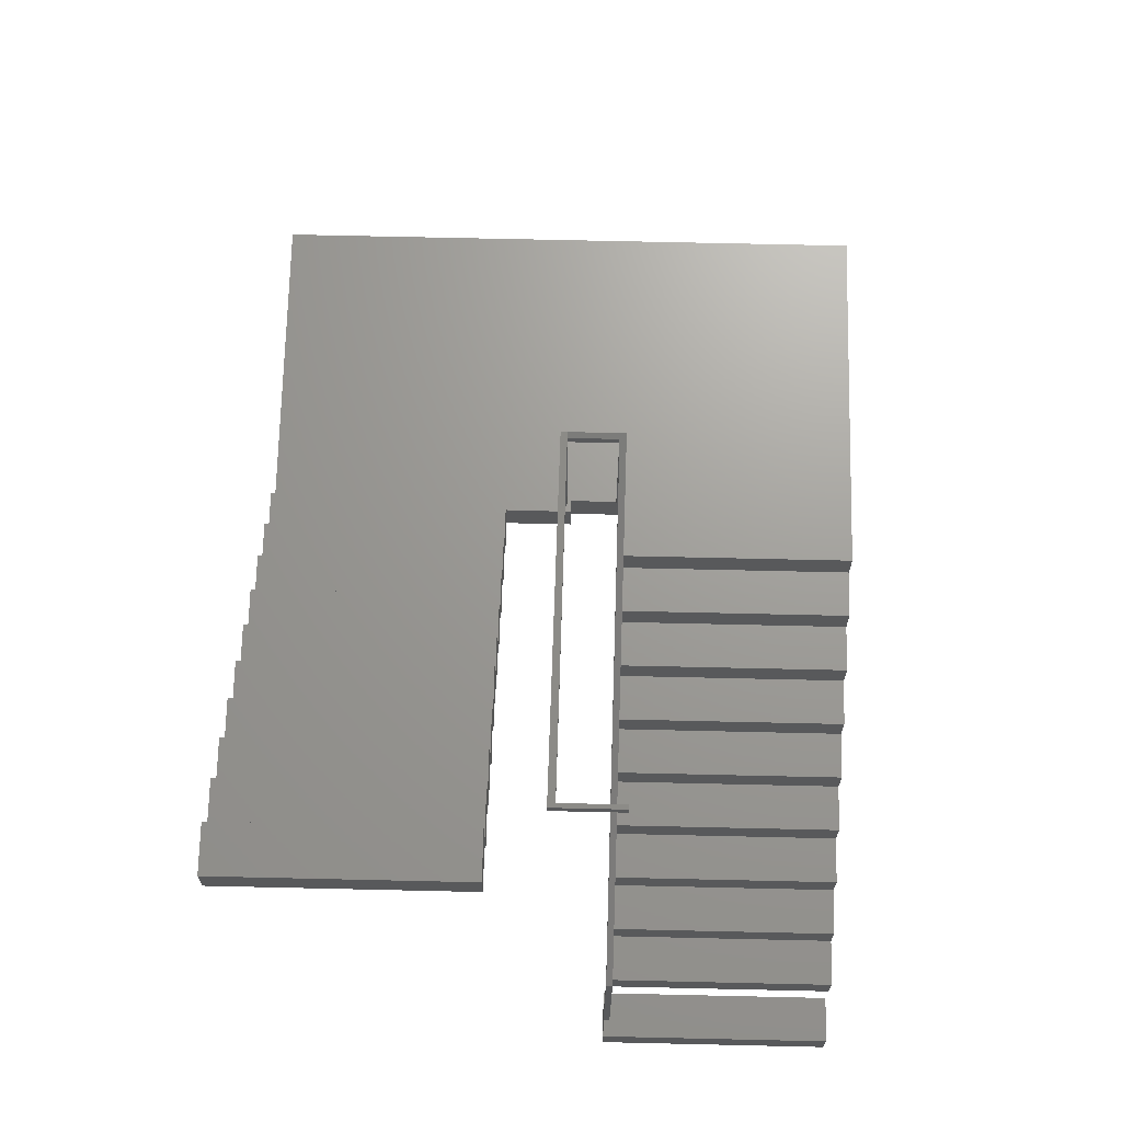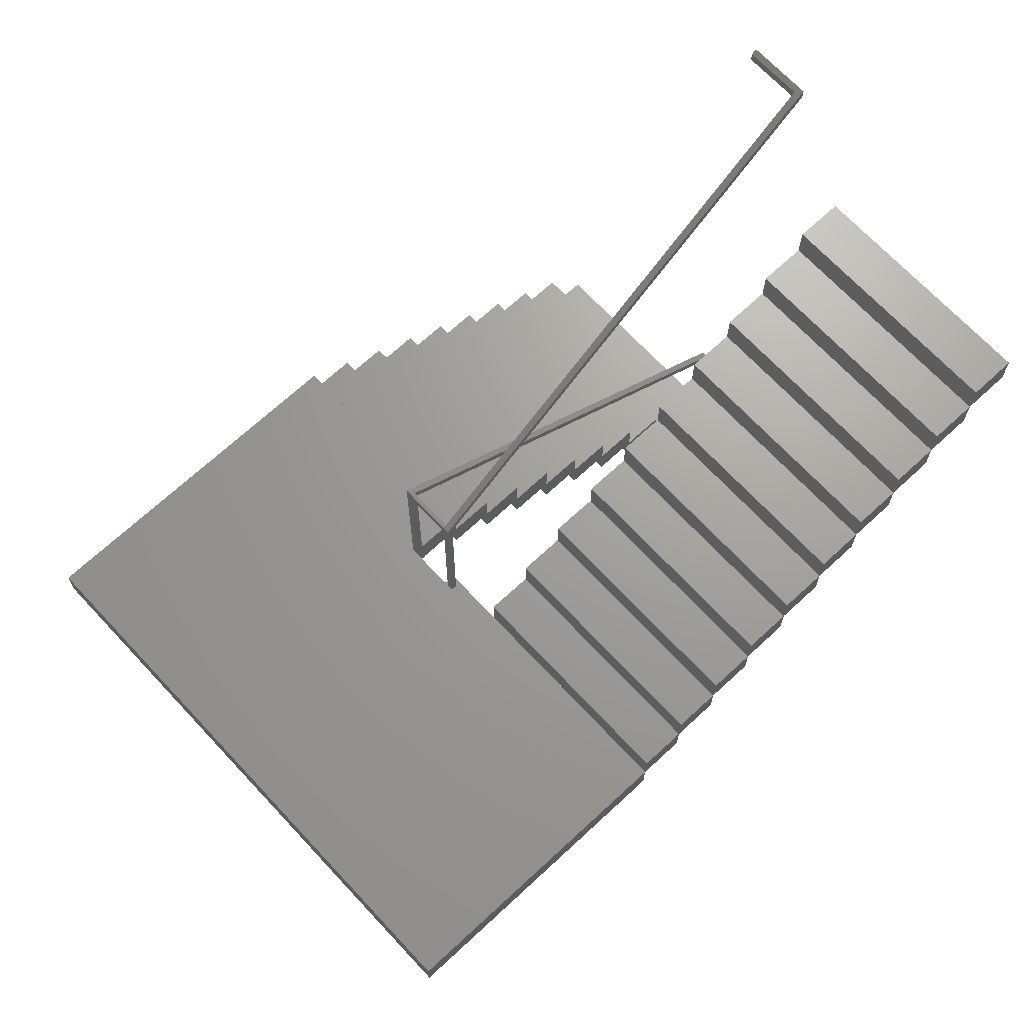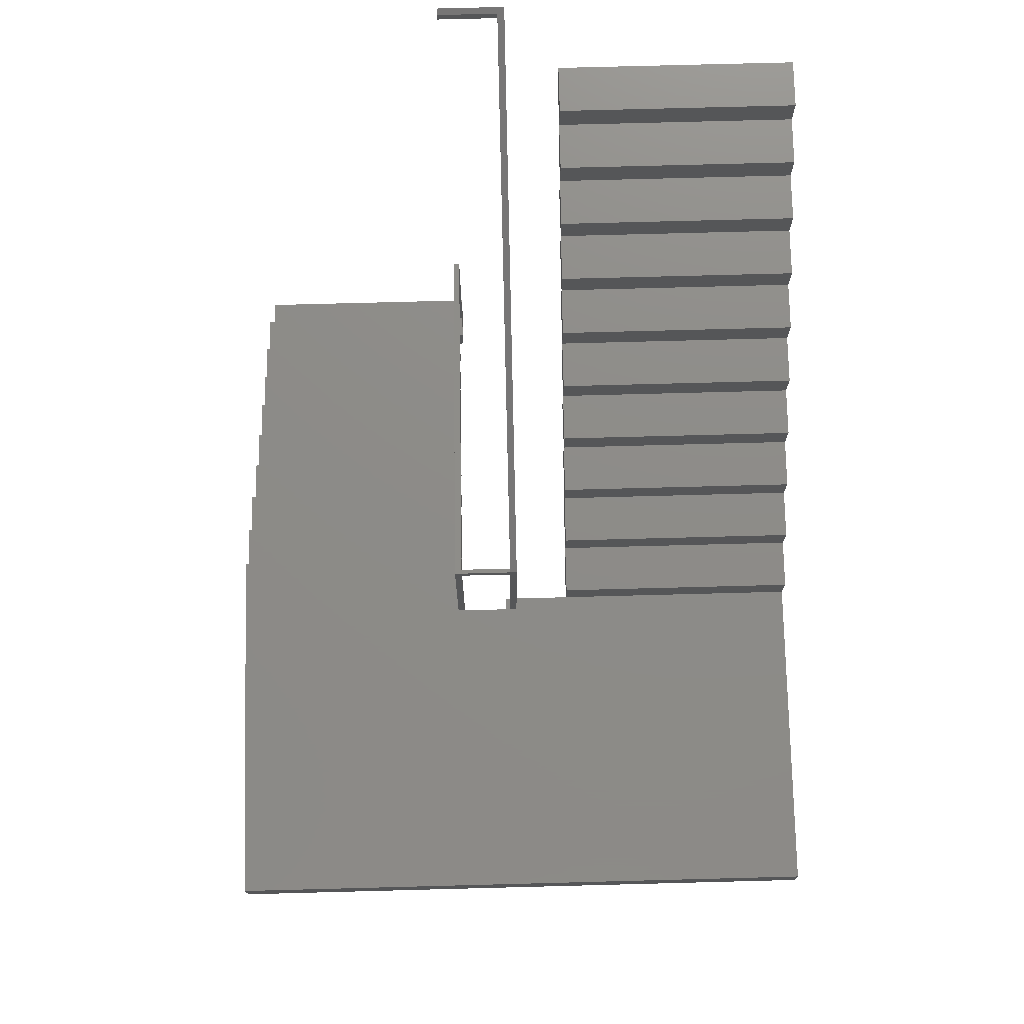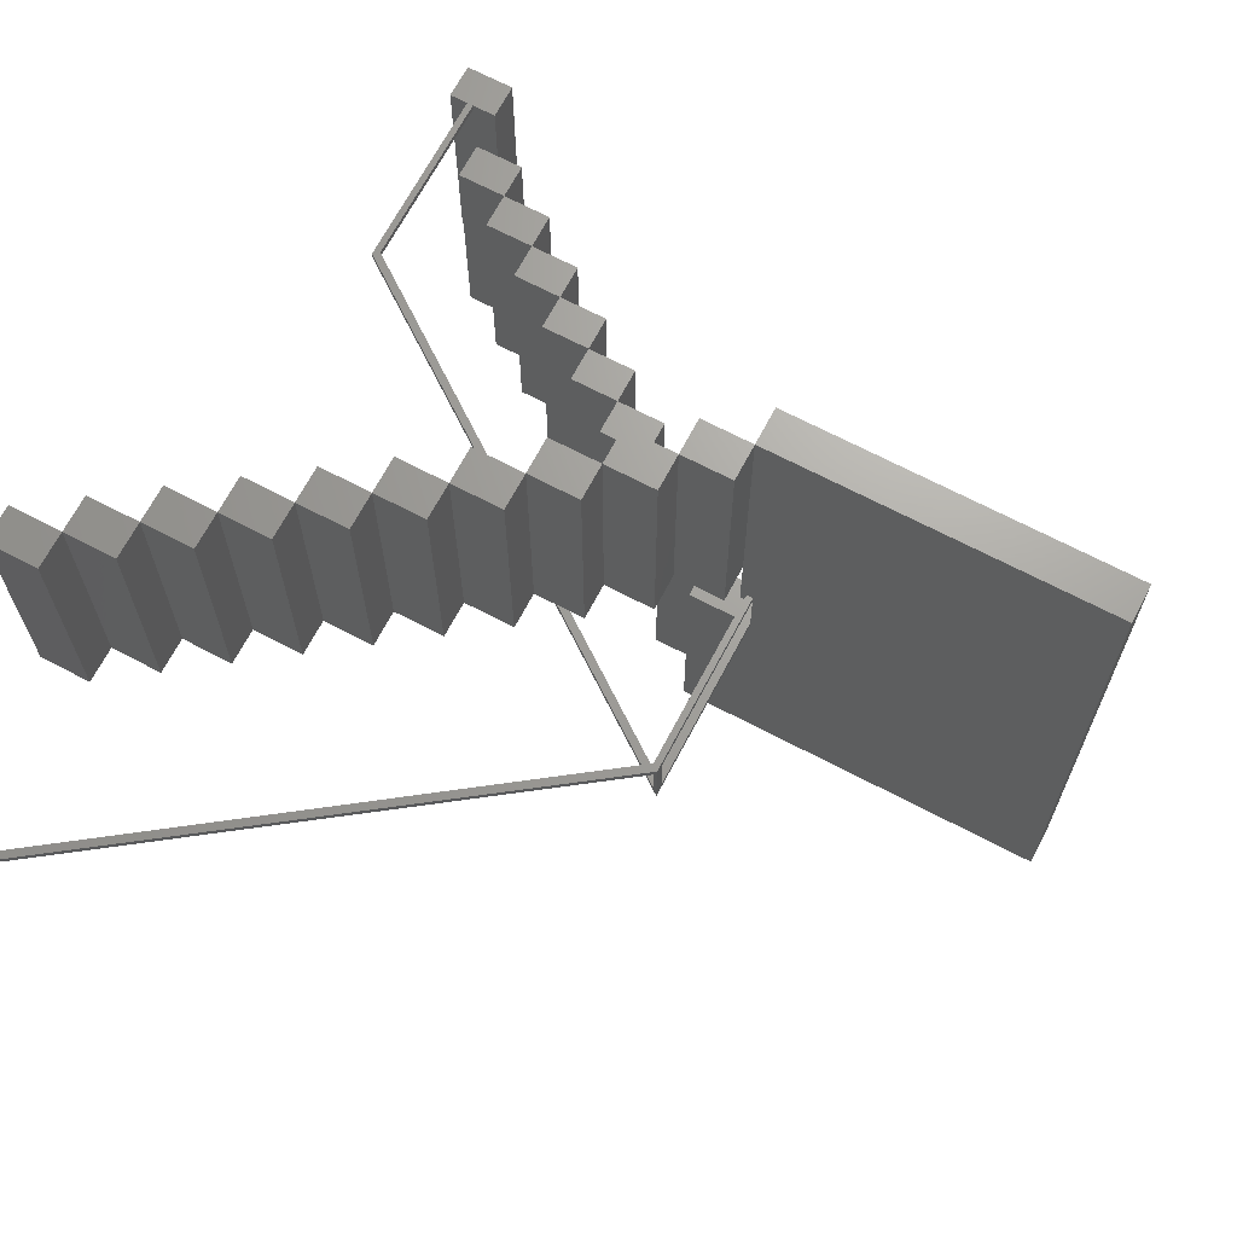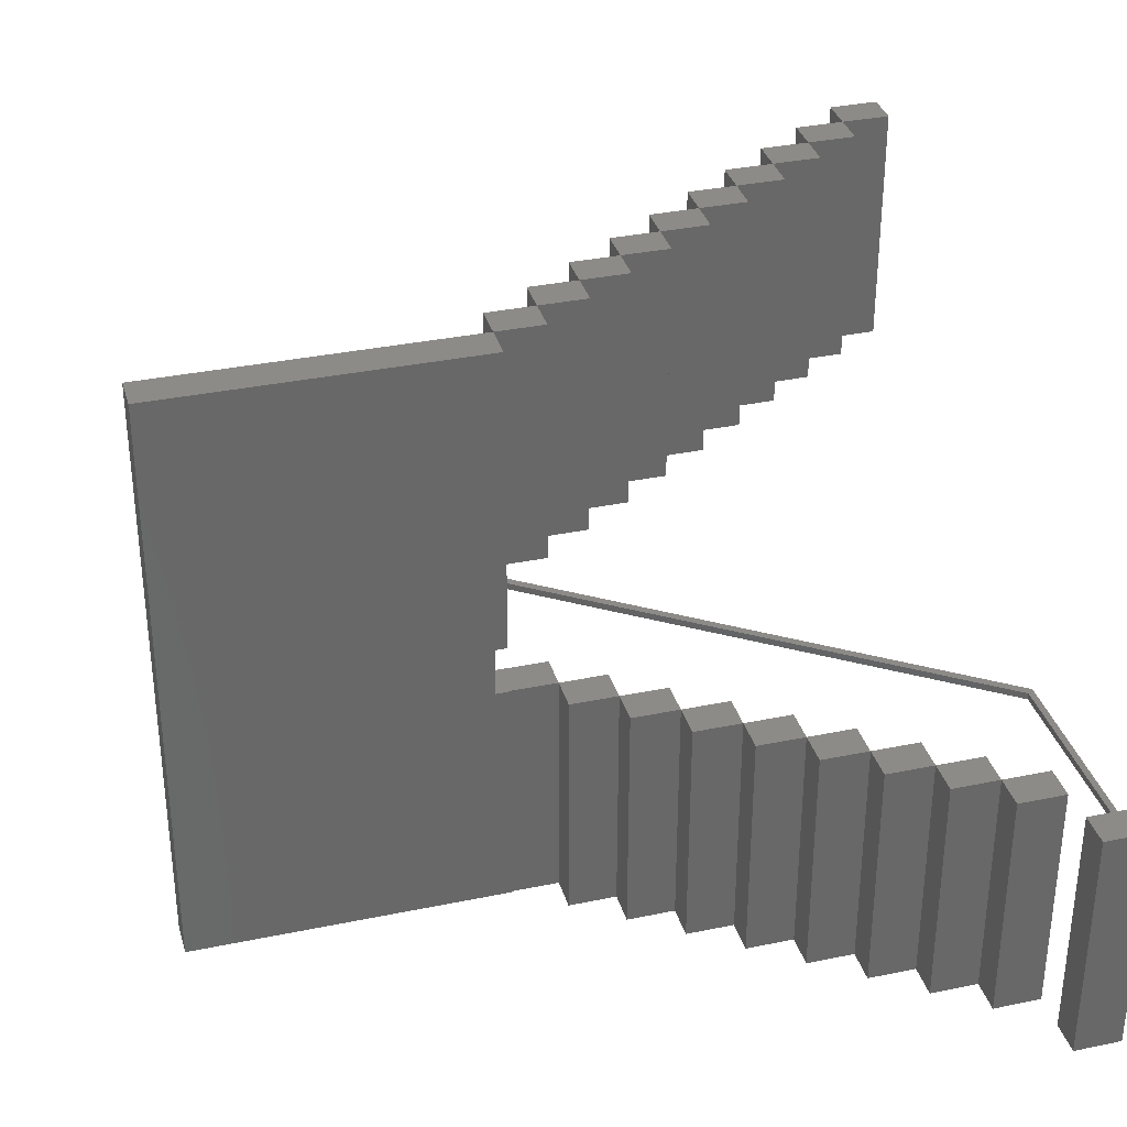
<metadata>
{"format":"stl","ext":"stl","renderer":"f3d","projection":"perspective","resolution":1024,"background":"white","views":[{"elev":69.1,"azim":-88.7,"up":"+Z"},{"elev":68.5,"azim":137.1,"up":"+Z"},{"elev":75.2,"azim":88.5,"up":"+Z"},{"elev":68.1,"azim":27.8,"up":"+Y"},{"elev":34.3,"azim":164.4,"up":"+Y"}]}
</metadata>
<code>
# stl→obj: 187 verts, 360 faces
v 2.076e+04 1.54e+04 1.132e+04
v 2.051e+04 1.412e+04 1.132e+04
v 2.051e+04 1.54e+04 1.132e+04
v 2.076e+04 1.412e+04 1.132e+04
v 2.076e+04 1.412e+04 1.15e+04
v 2.076e+04 1.54e+04 1.15e+04
v 2.051e+04 1.412e+04 1.15e+04
v 2.051e+04 1.54e+04 1.15e+04
v 2.061e+04 1.536e+04 1.15e+04
v 2.064e+04 1.536e+04 1.15e+04
v 2.064e+04 1.54e+04 1.15e+04
v 2.061e+04 1.54e+04 1.15e+04
v 2.064e+04 1.54e+04 1.243e+04
v 2.061e+04 1.54e+04 1.246e+04
v 2.066e+04 1.54e+04 1.245e+04
v 2.307e+04 1.54e+04 1.419e+04
v 2.307e+04 1.54e+04 1.423e+04
v 2.308e+04 1.536e+04 1.424e+04
v 2.061e+04 1.536e+04 1.246e+04
v 2.307e+04 1.57e+04 1.423e+04
v 2.308e+04 1.57e+04 1.424e+04
v 2.064e+04 1.536e+04 1.243e+04
v 2.066e+04 1.536e+04 1.245e+04
v 2.31e+04 1.536e+04 1.42e+04
v 2.31e+04 1.536e+04 1.425e+04
v 2.31e+04 1.57e+04 1.425e+04
v 2.31e+04 1.57e+04 1.42e+04
v 2.307e+04 1.57e+04 1.419e+04
v 2.306e+04 1.567e+04 1.332e+04
v 2.31e+04 1.57e+04 1.332e+04
v 2.31e+04 1.567e+04 1.332e+04
v 2.306e+04 1.57e+04 1.332e+04
v 2.306e+04 1.567e+04 1.423e+04
v 2.31e+04 1.567e+04 1.425e+04
v 2.304e+04 1.567e+04 1.425e+04
v 2.063e+04 1.567e+04 1.598e+04
v 2.063e+04 1.567e+04 1.603e+04
v 2.062e+04 1.57e+04 1.604e+04
v 2.063e+04 1.536e+04 1.603e+04
v 2.062e+04 1.536e+04 1.604e+04
v 2.306e+04 1.57e+04 1.423e+04
v 2.304e+04 1.57e+04 1.425e+04
v 2.061e+04 1.57e+04 1.6e+04
v 2.061e+04 1.57e+04 1.605e+04
v 2.061e+04 1.536e+04 1.605e+04
v 2.061e+04 1.536e+04 1.6e+04
v 2.063e+04 1.536e+04 1.598e+04
v 2.31e+04 1.54e+04 1.425e+04
v 2.31e+04 1.536e+04 1.332e+04
v 2.31e+04 1.54e+04 1.332e+04
v 2.306e+04 1.536e+04 1.332e+04
v 2.306e+04 1.54e+04 1.422e+04
v 2.306e+04 1.54e+04 1.332e+04
v 2.306e+04 1.536e+04 1.422e+04
v 2.303e+04 1.727e+04 1.313e+04
v 2.31e+04 1.565e+04 1.313e+04
v 2.303e+04 1.565e+04 1.313e+04
v 2.379e+04 1.727e+04 1.313e+04
v 2.31e+04 1.539e+04 1.313e+04
v 2.303e+04 1.412e+04 1.313e+04
v 2.303e+04 1.539e+04 1.313e+04
v 2.47e+04 1.412e+04 1.313e+04
v 2.47e+04 1.727e+04 1.313e+04
v 2.303e+04 1.412e+04 1.332e+04
v 2.31e+04 1.539e+04 1.332e+04
v 2.303e+04 1.539e+04 1.332e+04
v 2.47e+04 1.412e+04 1.332e+04
v 2.31e+04 1.565e+04 1.332e+04
v 2.379e+04 1.727e+04 1.332e+04
v 2.47e+04 1.727e+04 1.332e+04
v 2.303e+04 1.727e+04 1.332e+04
v 2.303e+04 1.565e+04 1.332e+04
v 2.101e+04 1.727e+04 1.477e+04
v 2.076e+04 1.6e+04 1.477e+04
v 2.076e+04 1.727e+04 1.477e+04
v 2.101e+04 1.6e+04 1.477e+04
v 2.101e+04 1.6e+04 1.495e+04
v 2.076e+04 1.727e+04 1.495e+04
v 2.076e+04 1.6e+04 1.495e+04
v 2.101e+04 1.727e+04 1.495e+04
v 2.202e+04 1.727e+04 1.404e+04
v 2.177e+04 1.6e+04 1.404e+04
v 2.177e+04 1.727e+04 1.404e+04
v 2.202e+04 1.6e+04 1.404e+04
v 2.202e+04 1.6e+04 1.423e+04
v 2.177e+04 1.727e+04 1.423e+04
v 2.177e+04 1.6e+04 1.423e+04
v 2.202e+04 1.727e+04 1.423e+04
v 2.152e+04 1.727e+04 1.441e+04
v 2.127e+04 1.6e+04 1.441e+04
v 2.127e+04 1.727e+04 1.441e+04
v 2.152e+04 1.6e+04 1.441e+04
v 2.152e+04 1.6e+04 1.459e+04
v 2.127e+04 1.727e+04 1.459e+04
v 2.127e+04 1.6e+04 1.459e+04
v 2.152e+04 1.727e+04 1.459e+04
v 2.101e+04 1.6e+04 1.459e+04
v 2.101e+04 1.727e+04 1.459e+04
v 2.127e+04 1.6e+04 1.477e+04
v 2.127e+04 1.727e+04 1.477e+04
v 2.228e+04 1.727e+04 1.386e+04
v 2.202e+04 1.6e+04 1.386e+04
v 2.202e+04 1.727e+04 1.386e+04
v 2.228e+04 1.6e+04 1.386e+04
v 2.228e+04 1.6e+04 1.404e+04
v 2.228e+04 1.727e+04 1.404e+04
v 2.051e+04 1.6e+04 1.495e+04
v 2.051e+04 1.727e+04 1.495e+04
v 2.076e+04 1.6e+04 1.513e+04
v 2.051e+04 1.727e+04 1.513e+04
v 2.051e+04 1.6e+04 1.513e+04
v 2.076e+04 1.727e+04 1.513e+04
v 2.152e+04 1.6e+04 1.423e+04
v 2.152e+04 1.727e+04 1.423e+04
v 2.177e+04 1.6e+04 1.441e+04
v 2.177e+04 1.727e+04 1.441e+04
v 2.278e+04 1.6e+04 1.332e+04
v 2.278e+04 1.727e+04 1.332e+04
v 2.303e+04 1.6e+04 1.332e+04
v 2.303e+04 1.6e+04 1.35e+04
v 2.278e+04 1.727e+04 1.35e+04
v 2.278e+04 1.6e+04 1.35e+04
v 2.303e+04 1.727e+04 1.35e+04
v 2.253e+04 1.6e+04 1.35e+04
v 2.253e+04 1.727e+04 1.35e+04
v 2.278e+04 1.6e+04 1.368e+04
v 2.253e+04 1.727e+04 1.368e+04
v 2.253e+04 1.6e+04 1.368e+04
v 2.278e+04 1.727e+04 1.368e+04
v 2.228e+04 1.6e+04 1.368e+04
v 2.228e+04 1.727e+04 1.368e+04
v 2.253e+04 1.6e+04 1.386e+04
v 2.253e+04 1.727e+04 1.386e+04
v 2.127e+04 1.539e+04 1.187e+04
v 2.101e+04 1.412e+04 1.187e+04
v 2.101e+04 1.539e+04 1.187e+04
v 2.127e+04 1.412e+04 1.187e+04
v 2.127e+04 1.412e+04 1.205e+04
v 2.127e+04 1.539e+04 1.205e+04
v 2.101e+04 1.412e+04 1.205e+04
v 2.101e+04 1.539e+04 1.205e+04
v 2.101e+04 1.539e+04 1.169e+04
v 2.076e+04 1.412e+04 1.169e+04
v 2.076e+04 1.539e+04 1.169e+04
v 2.101e+04 1.412e+04 1.169e+04
v 2.076e+04 1.412e+04 1.187e+04
v 2.076e+04 1.539e+04 1.187e+04
v 2.202e+04 1.539e+04 1.241e+04
v 2.177e+04 1.412e+04 1.241e+04
v 2.177e+04 1.539e+04 1.241e+04
v 2.202e+04 1.412e+04 1.241e+04
v 2.202e+04 1.412e+04 1.259e+04
v 2.202e+04 1.539e+04 1.259e+04
v 2.177e+04 1.412e+04 1.259e+04
v 2.177e+04 1.539e+04 1.259e+04
v 2.228e+04 1.539e+04 1.259e+04
v 2.228e+04 1.412e+04 1.259e+04
v 2.228e+04 1.412e+04 1.278e+04
v 2.228e+04 1.539e+04 1.278e+04
v 2.202e+04 1.412e+04 1.278e+04
v 2.202e+04 1.539e+04 1.278e+04
v 2.253e+04 1.539e+04 1.278e+04
v 2.253e+04 1.412e+04 1.278e+04
v 2.253e+04 1.412e+04 1.296e+04
v 2.253e+04 1.539e+04 1.296e+04
v 2.228e+04 1.412e+04 1.296e+04
v 2.228e+04 1.539e+04 1.296e+04
v 2.152e+04 1.539e+04 1.205e+04
v 2.152e+04 1.412e+04 1.205e+04
v 2.152e+04 1.412e+04 1.223e+04
v 2.152e+04 1.539e+04 1.223e+04
v 2.127e+04 1.412e+04 1.223e+04
v 2.127e+04 1.539e+04 1.223e+04
v 2.278e+04 1.539e+04 1.296e+04
v 2.278e+04 1.412e+04 1.296e+04
v 2.278e+04 1.412e+04 1.314e+04
v 2.278e+04 1.539e+04 1.314e+04
v 2.253e+04 1.412e+04 1.314e+04
v 2.253e+04 1.539e+04 1.314e+04
v 2.177e+04 1.539e+04 1.223e+04
v 2.177e+04 1.412e+04 1.223e+04
v 2.152e+04 1.412e+04 1.241e+04
v 2.152e+04 1.539e+04 1.241e+04
v 2.303e+04 1.539e+04 1.314e+04
v 2.303e+04 1.412e+04 1.314e+04
v 2.278e+04 1.412e+04 1.332e+04
v 2.278e+04 1.539e+04 1.332e+04
f 1 2 3
f 2 1 4
f 1 5 4
f 5 1 6
f 5 2 4
f 2 5 7
f 5 8 7
f 8 5 9
f 9 5 10
f 10 5 11
f 11 5 6
f 12 8 9
f 8 1 3
f 1 8 6
f 7 3 2
f 3 7 8
f 11 9 12
f 9 11 10
f 12 13 11
f 13 12 14
f 13 14 15
f 15 14 16
f 16 14 17
f 18 14 19
f 14 18 17
f 17 18 20
f 20 18 21
f 19 12 9
f 12 19 14
f 15 22 13
f 22 15 23
f 11 22 10
f 22 11 13
f 22 9 10
f 9 22 19
f 19 22 23
f 19 23 24
f 19 24 18
f 18 24 25
f 25 21 18
f 21 25 26
f 27 25 24
f 25 27 26
f 27 16 28
f 16 23 15
f 23 16 24
f 24 16 27
f 20 27 28
f 27 20 26
f 26 20 21
f 20 16 17
f 16 20 28
f 29 30 31
f 30 29 32
f 31 33 29
f 33 31 34
f 33 34 35
f 35 34 36
f 36 34 37
f 38 34 26
f 34 38 37
f 37 38 39
f 39 38 40
f 26 31 30
f 31 26 34
f 35 41 33
f 41 35 42
f 29 41 32
f 41 29 33
f 41 30 32
f 30 41 26
f 26 41 42
f 26 42 43
f 26 43 38
f 38 43 44
f 44 40 38
f 40 44 45
f 46 44 43
f 44 46 45
f 46 36 47
f 36 46 43
f 36 42 35
f 42 36 43
f 39 46 47
f 46 39 40
f 46 40 45
f 39 36 37
f 36 39 47
f 48 49 50
f 49 48 25
f 51 52 53
f 52 51 54
f 49 54 51
f 54 49 25
f 51 50 49
f 50 51 53
f 52 50 53
f 50 52 48
f 52 25 48
f 25 52 54
f 55 56 57
f 56 55 58
f 59 60 61
f 60 59 62
f 62 59 56
f 62 56 58
f 62 58 63
f 64 65 66
f 65 64 67
f 65 67 68
f 68 67 69
f 69 67 70
f 68 71 72
f 71 68 69
f 67 60 62
f 60 67 64
f 66 60 64
f 60 66 61
f 66 59 61
f 59 66 65
f 68 59 65
f 59 68 56
f 68 57 56
f 57 68 72
f 71 57 72
f 57 71 55
f 55 69 58
f 69 55 71
f 58 70 63
f 70 58 69
f 62 70 67
f 70 62 63
f 73 74 75
f 74 73 76
f 77 78 79
f 78 77 80
f 73 77 76
f 77 73 80
f 77 74 76
f 74 77 79
f 79 75 74
f 75 79 78
f 78 73 75
f 73 78 80
f 81 82 83
f 82 81 84
f 85 86 87
f 86 85 88
f 81 85 84
f 85 81 88
f 85 82 84
f 82 85 87
f 87 83 82
f 83 87 86
f 86 81 83
f 81 86 88
f 89 90 91
f 90 89 92
f 93 94 95
f 94 93 96
f 89 93 92
f 93 89 96
f 93 90 92
f 90 93 95
f 95 91 90
f 91 95 94
f 94 89 91
f 89 94 96
f 94 97 98
f 97 94 95
f 99 73 76
f 73 99 100
f 94 99 95
f 99 94 100
f 99 97 95
f 97 99 76
f 76 98 97
f 98 76 73
f 73 94 98
f 94 73 100
f 101 102 103
f 102 101 104
f 105 81 84
f 81 105 106
f 101 105 104
f 105 101 106
f 105 102 104
f 102 105 84
f 84 103 102
f 103 84 81
f 81 101 103
f 101 81 106
f 78 107 108
f 107 78 79
f 109 110 111
f 110 109 112
f 78 109 79
f 109 78 112
f 109 107 79
f 107 109 111
f 111 108 107
f 108 111 110
f 110 78 108
f 78 110 112
f 86 113 114
f 113 86 87
f 115 89 92
f 89 115 116
f 86 115 87
f 115 86 116
f 115 113 87
f 113 115 92
f 92 114 113
f 114 92 89
f 89 86 114
f 86 89 116
f 71 117 118
f 117 71 119
f 120 121 122
f 121 120 123
f 71 120 119
f 120 71 123
f 120 117 119
f 117 120 122
f 122 118 117
f 118 122 121
f 121 71 118
f 71 121 123
f 121 124 125
f 124 121 122
f 126 127 128
f 127 126 129
f 121 126 122
f 126 121 129
f 126 124 122
f 124 126 128
f 128 125 124
f 125 128 127
f 127 121 125
f 121 127 129
f 127 130 131
f 130 127 128
f 132 101 104
f 101 132 133
f 127 132 128
f 132 127 133
f 132 130 128
f 130 132 104
f 104 131 130
f 131 104 101
f 101 127 131
f 127 101 133
f 134 135 136
f 135 134 137
f 134 138 137
f 138 134 139
f 138 135 137
f 135 138 140
f 138 141 140
f 141 138 139
f 141 134 136
f 134 141 139
f 140 136 135
f 136 140 141
f 142 143 144
f 143 142 145
f 142 135 145
f 135 142 136
f 135 143 145
f 143 135 146
f 135 147 146
f 147 135 136
f 147 142 144
f 142 147 136
f 146 144 143
f 144 146 147
f 148 149 150
f 149 148 151
f 148 152 151
f 152 148 153
f 152 149 151
f 149 152 154
f 152 155 154
f 155 152 153
f 155 148 150
f 148 155 153
f 154 150 149
f 150 154 155
f 156 152 153
f 152 156 157
f 156 158 157
f 158 156 159
f 158 152 157
f 152 158 160
f 158 161 160
f 161 158 159
f 161 156 153
f 156 161 159
f 160 153 152
f 153 160 161
f 162 158 159
f 158 162 163
f 162 164 163
f 164 162 165
f 164 158 163
f 158 164 166
f 164 167 166
f 167 164 165
f 167 162 159
f 162 167 165
f 166 159 158
f 159 166 167
f 168 138 139
f 138 168 169
f 168 170 169
f 170 168 171
f 170 138 169
f 138 170 172
f 170 173 172
f 173 170 171
f 173 168 139
f 168 173 171
f 172 139 138
f 139 172 173
f 174 164 165
f 164 174 175
f 174 176 175
f 176 174 177
f 176 164 175
f 164 176 178
f 176 179 178
f 179 176 177
f 179 174 165
f 174 179 177
f 178 165 164
f 165 178 179
f 180 170 171
f 170 180 181
f 180 149 181
f 149 180 150
f 149 170 181
f 170 149 182
f 149 183 182
f 183 149 150
f 183 180 171
f 180 183 150
f 182 171 170
f 171 182 183
f 184 176 177
f 176 184 185
f 184 64 185
f 64 184 66
f 64 176 185
f 176 64 186
f 64 187 186
f 187 64 66
f 187 184 177
f 184 187 66
f 186 177 176
f 177 186 187

</code>
